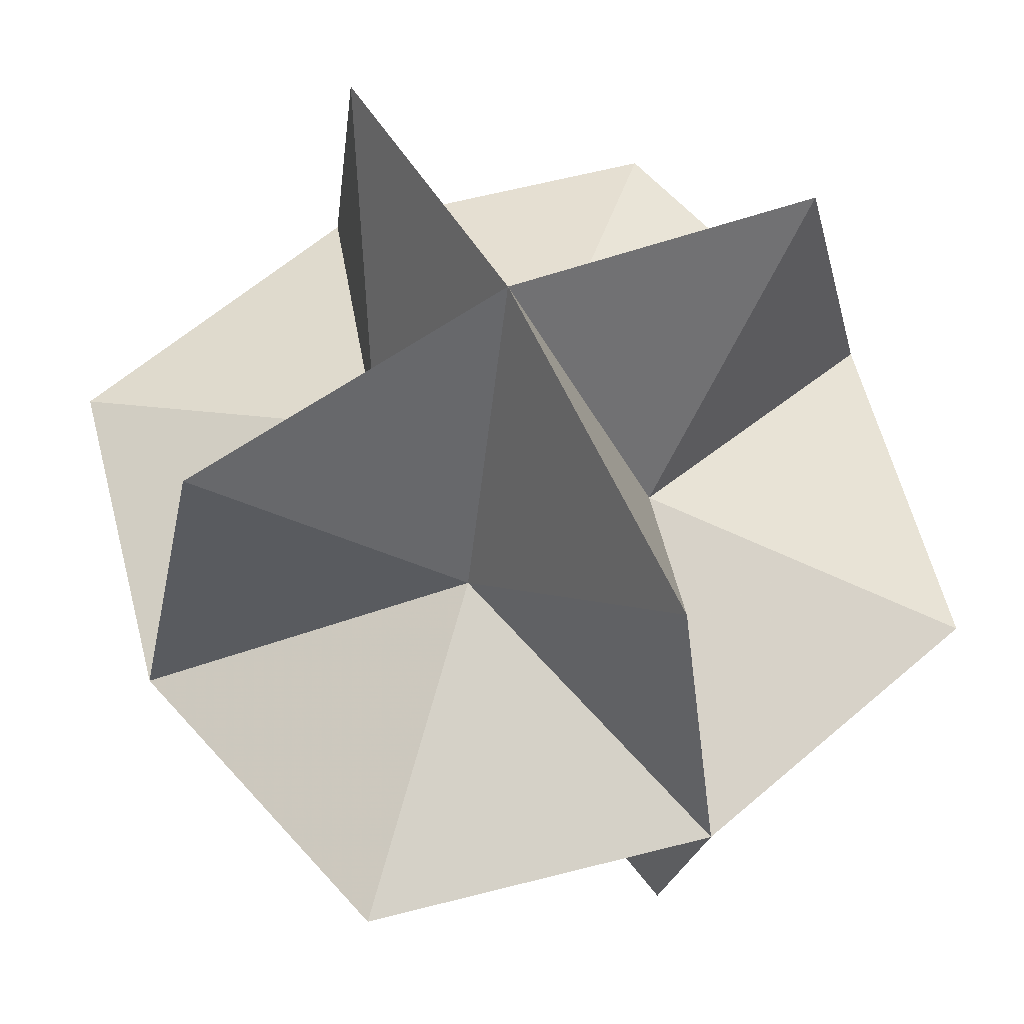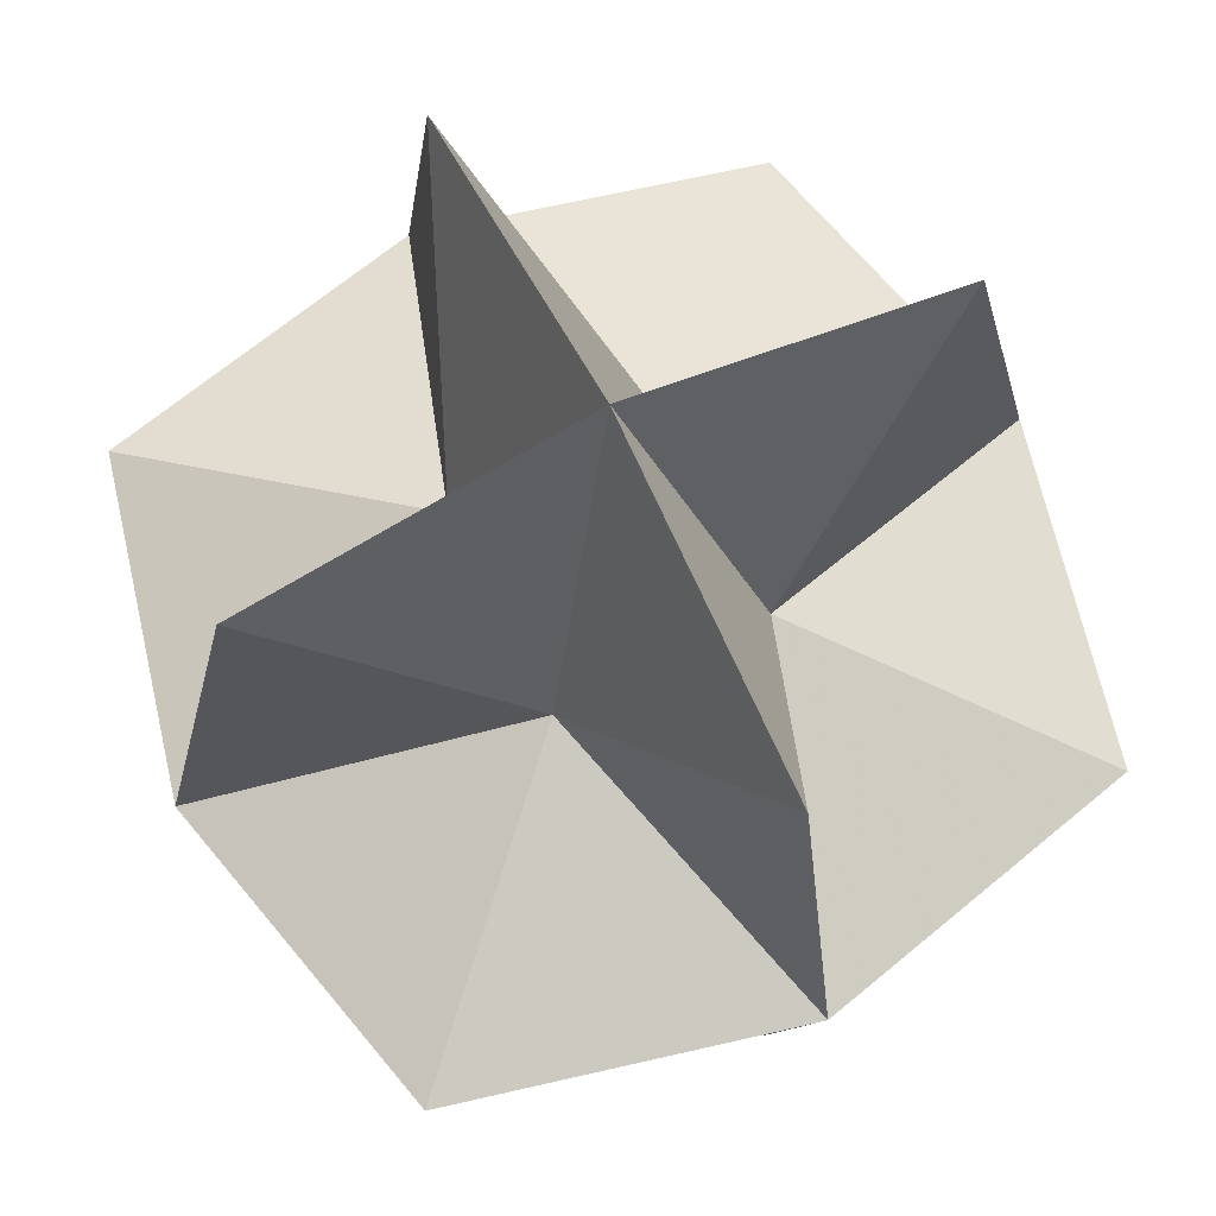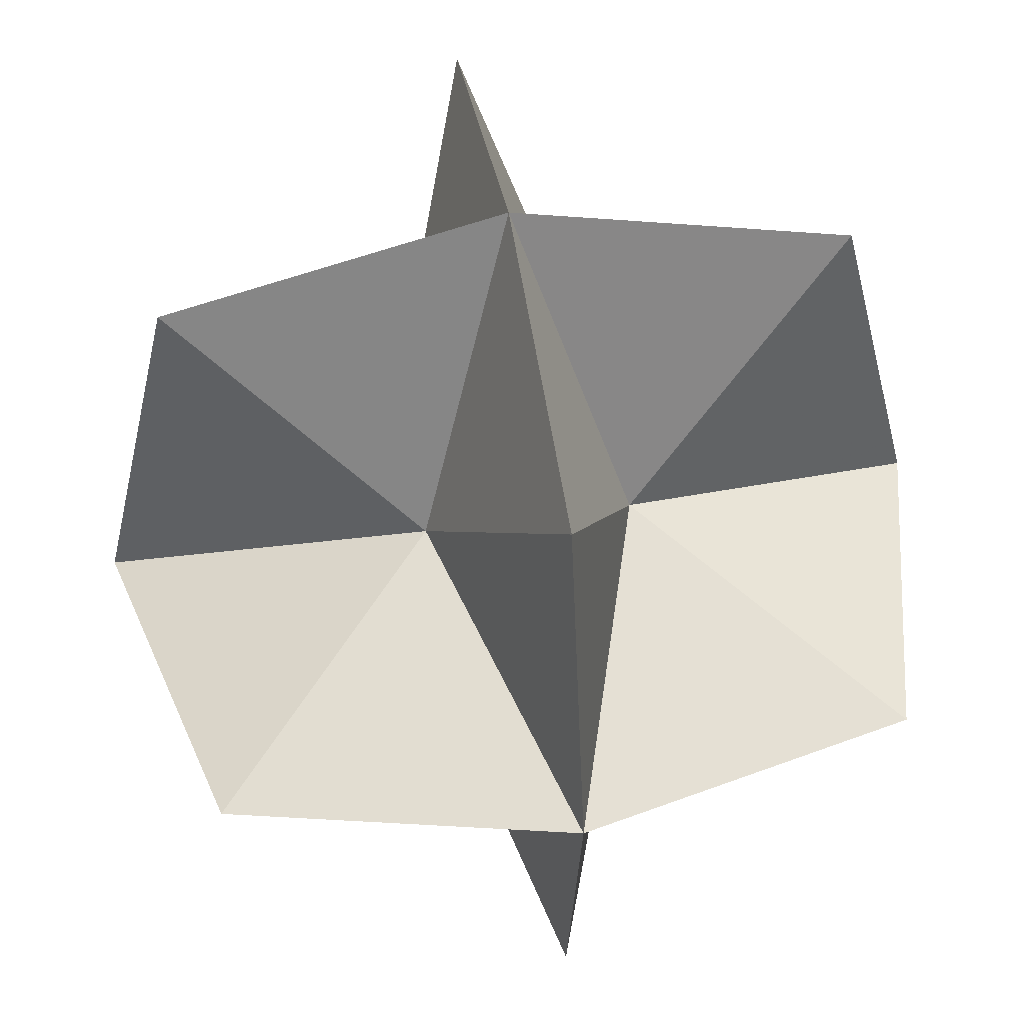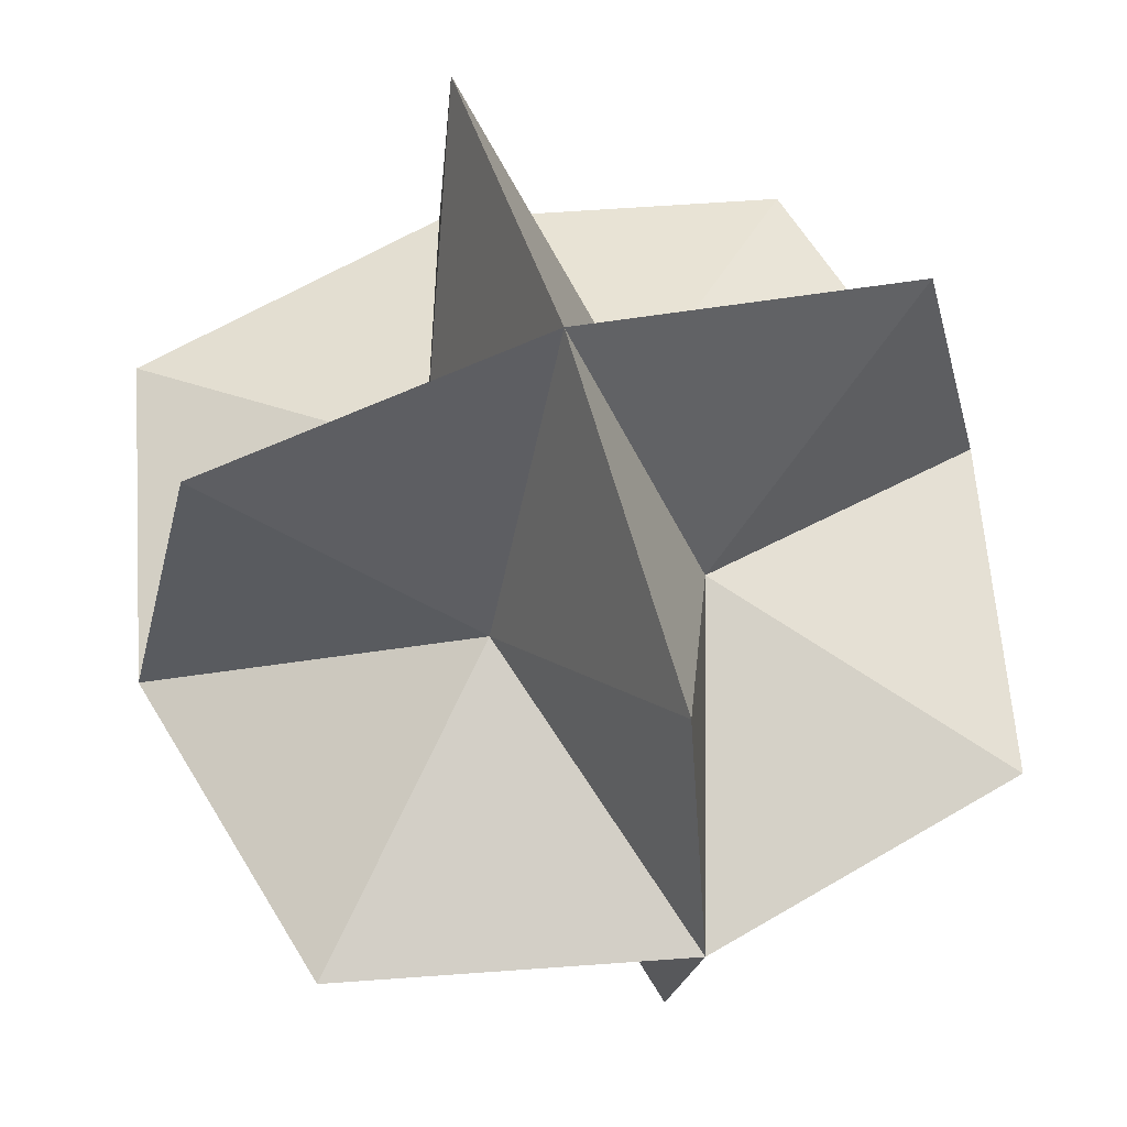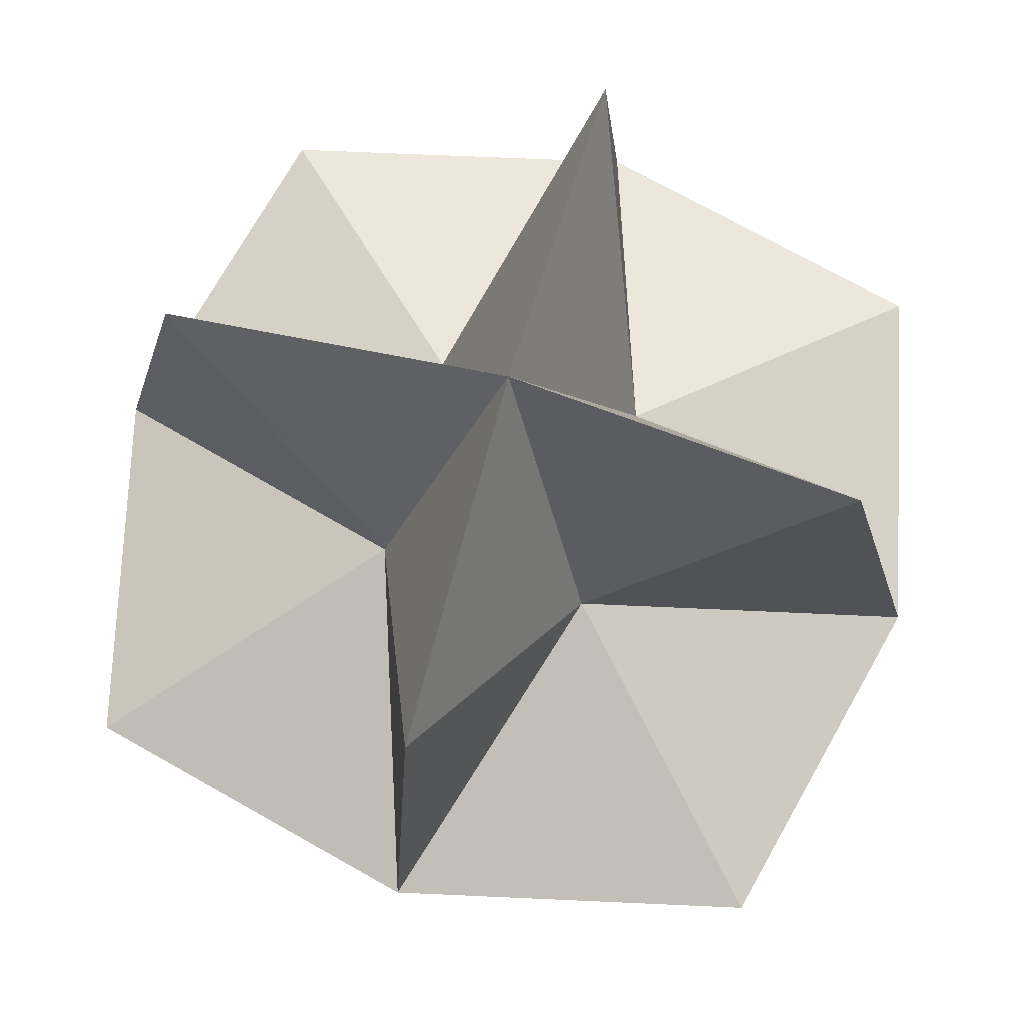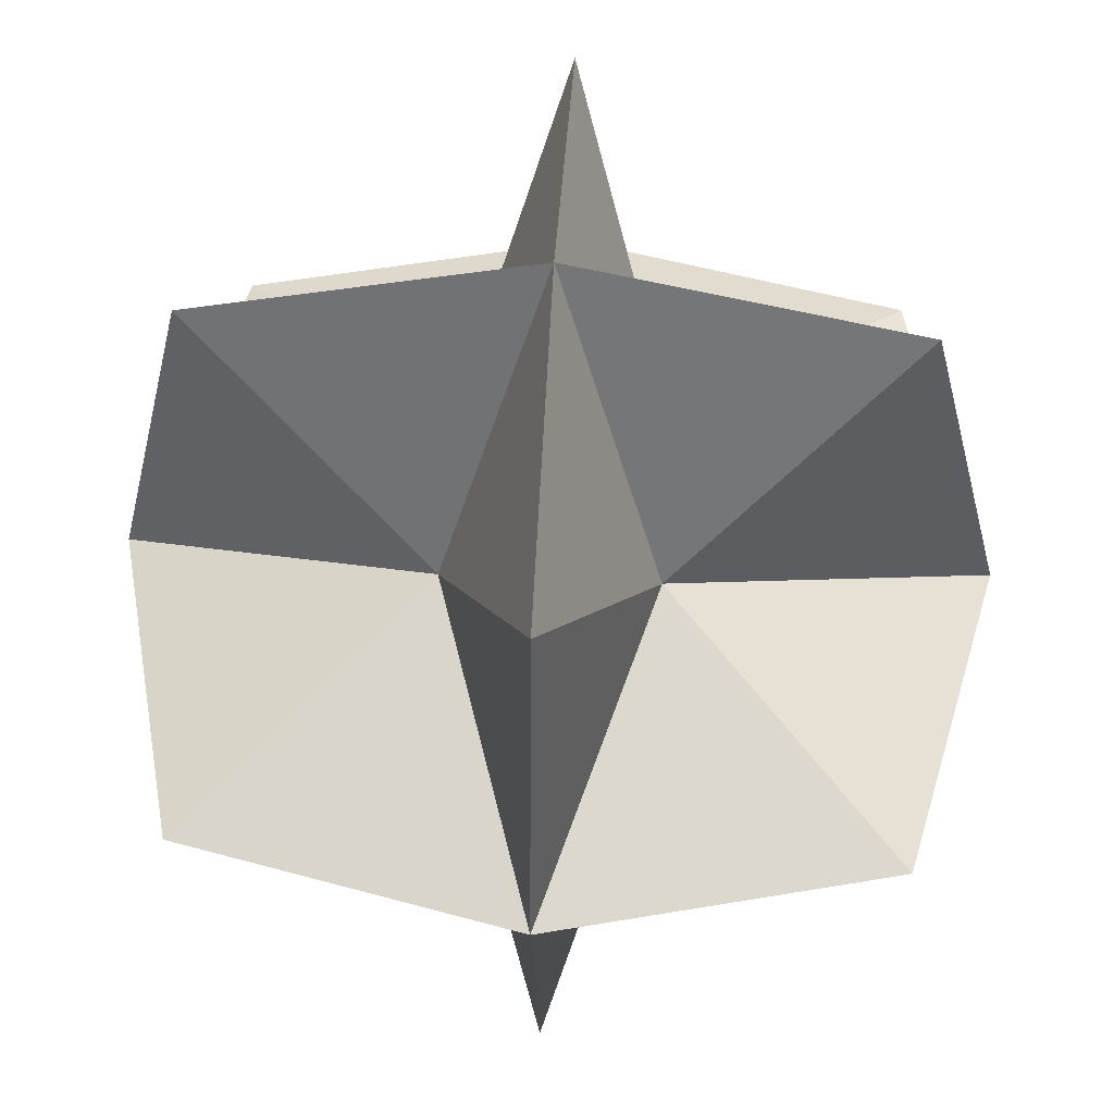
<metadata>
{"format":"obj","ext":"obj","renderer":"f3d","projection":"perspective","resolution":1024,"background":"white","views":[{"elev":60.5,"azim":62.0,"up":"+Y"},{"elev":68.6,"azim":153.6,"up":"+Y"},{"elev":48.1,"azim":80.6,"up":"+Y"},{"elev":61.6,"azim":-17.3,"up":"+Z"},{"elev":72.7,"azim":16.0,"up":"+Y"},{"elev":53.4,"azim":93.2,"up":"+Y"}]}
</metadata>
<code>
v 0.296 0.3015 -0.2955
v 0.2955 0.2976 0.2998
v 0.2993 -0.2977 0.2959
v 0.2998 -0.2938 -0.2994
v -0.007667 1.205 0.007889
v -0.00085 -0.007895 1.205
v 0.007667 -1.205 -0.007889
v 0.00085 0.007895 -1.205
v -1.205 -0.007661 -0.0009
v -0.2993 0.2977 -0.2959
v -0.2998 0.2938 0.2994
v -0.296 -0.3015 0.2955
v -0.2955 -0.2976 -0.2998
v 0.9665 0.9789 0.007097
v 0.972 -0.000189 0.9734
v 0.9789 -0.9665 -0.005643
v 0.9734 0.01256 -0.972
v -0.9789 0.9665 0.005643
v -0.9734 -0.01256 0.972
v -0.9665 -0.9789 -0.007097
v -0.972 0.000189 -0.9734
v -0.006877 0.9663 0.9791
v 0.005504 -0.979 0.9663
v 0.006877 -0.9663 -0.9791
v -0.005504 0.979 -0.9663
v 1.205 0.007661 0.0009
f 26 1 14
f 26 14 1
f 1 5 14
f 1 14 5
f 5 2 14
f 5 14 2
f 2 26 14
f 2 14 26
f 26 2 15
f 26 15 2
f 2 6 15
f 2 15 6
f 6 3 15
f 6 15 3
f 3 26 15
f 3 15 26
f 26 3 16
f 26 16 3
f 3 7 16
f 3 16 7
f 7 4 16
f 7 16 4
f 4 26 16
f 4 16 26
f 26 4 17
f 26 17 4
f 4 8 17
f 4 17 8
f 8 1 17
f 8 17 1
f 1 26 17
f 1 17 26
f 9 10 18
f 9 18 10
f 10 5 18
f 10 18 5
f 5 11 18
f 5 18 11
f 11 9 18
f 11 18 9
f 9 11 19
f 9 19 11
f 11 6 19
f 11 19 6
f 6 12 19
f 6 19 12
f 12 9 19
f 12 19 9
f 9 12 20
f 9 20 12
f 12 7 20
f 12 20 7
f 7 13 20
f 7 20 13
f 13 9 20
f 13 20 9
f 9 13 21
f 9 21 13
f 13 8 21
f 13 21 8
f 8 10 21
f 8 21 10
f 10 9 21
f 10 21 9
f 5 2 22
f 5 22 2
f 2 6 22
f 2 22 6
f 6 11 22
f 6 22 11
f 11 5 22
f 11 22 5
f 6 3 23
f 6 23 3
f 3 7 23
f 3 23 7
f 7 12 23
f 7 23 12
f 12 6 23
f 12 23 6
f 7 4 24
f 7 24 4
f 4 8 24
f 4 24 8
f 8 13 24
f 8 24 13
f 13 7 24
f 13 24 7
f 8 1 25
f 8 25 1
f 1 5 25
f 1 25 5
f 5 10 25
f 5 25 10
f 10 8 25
f 10 25 8

</code>
